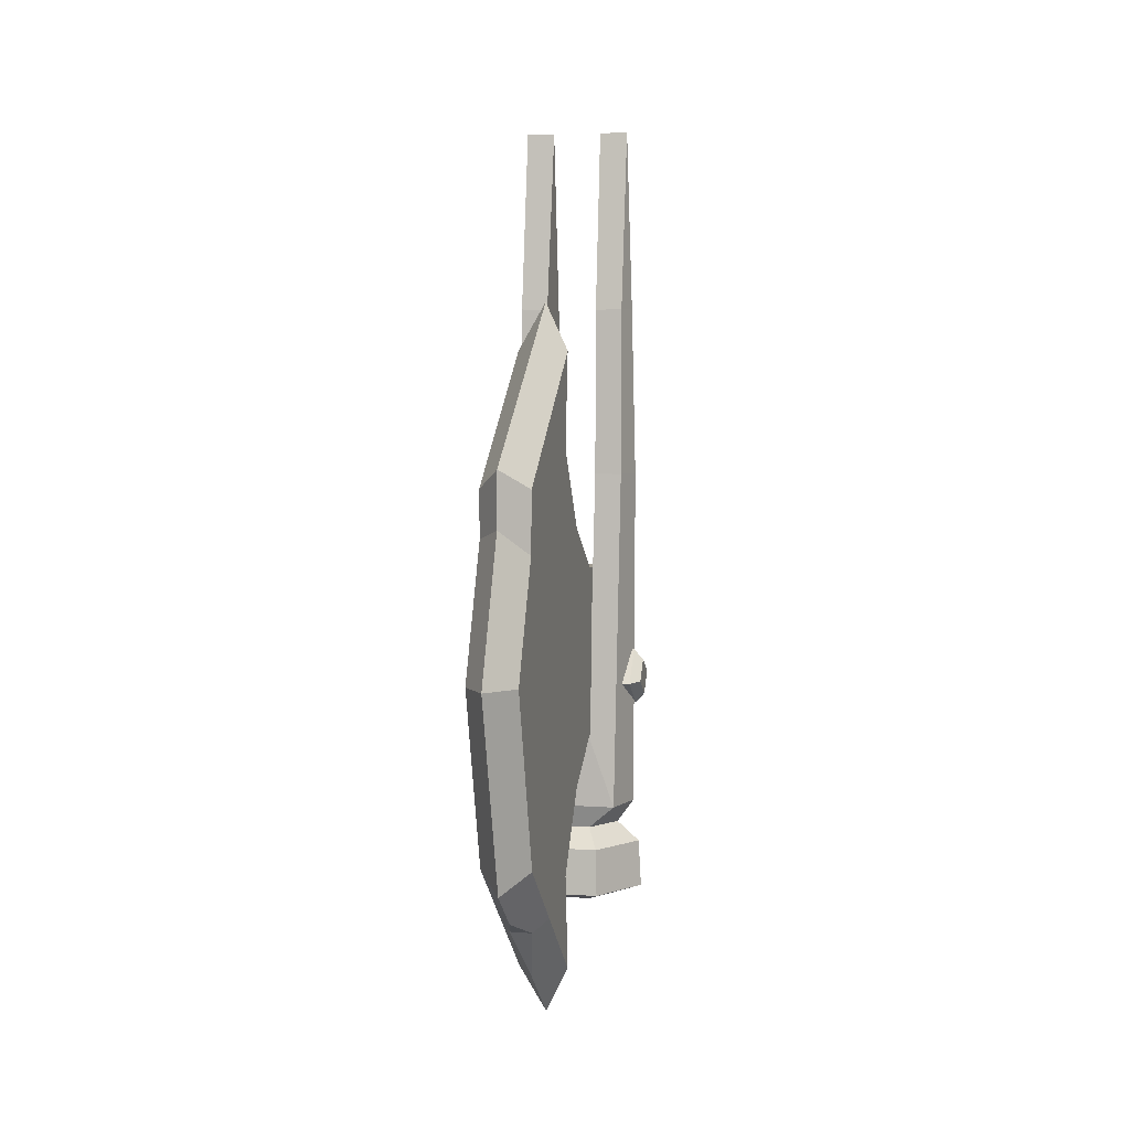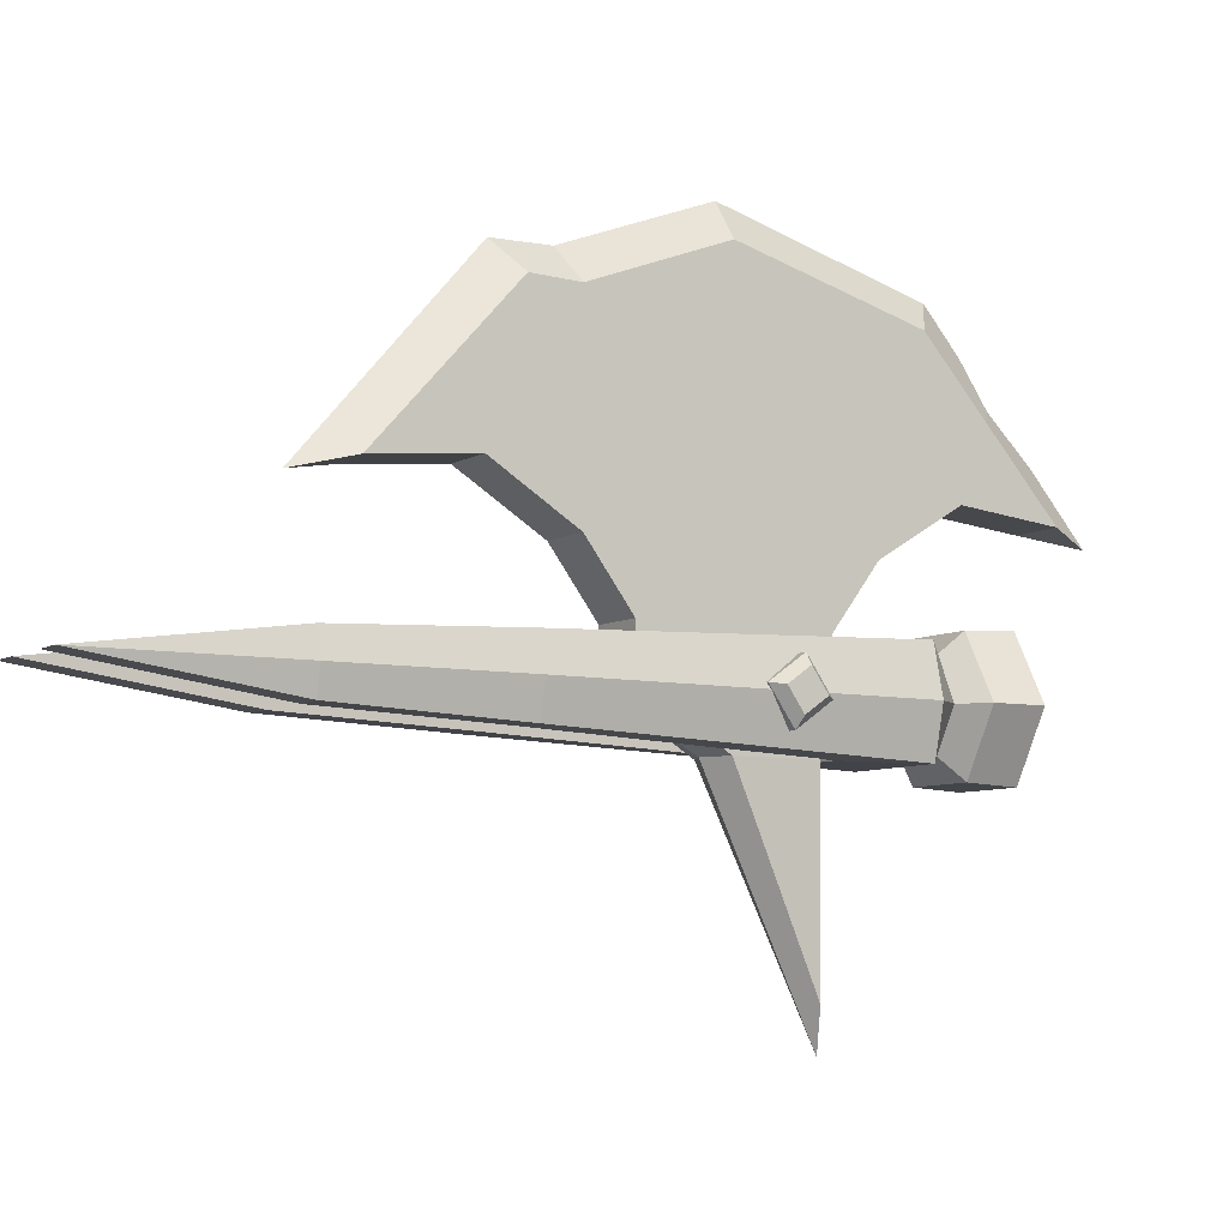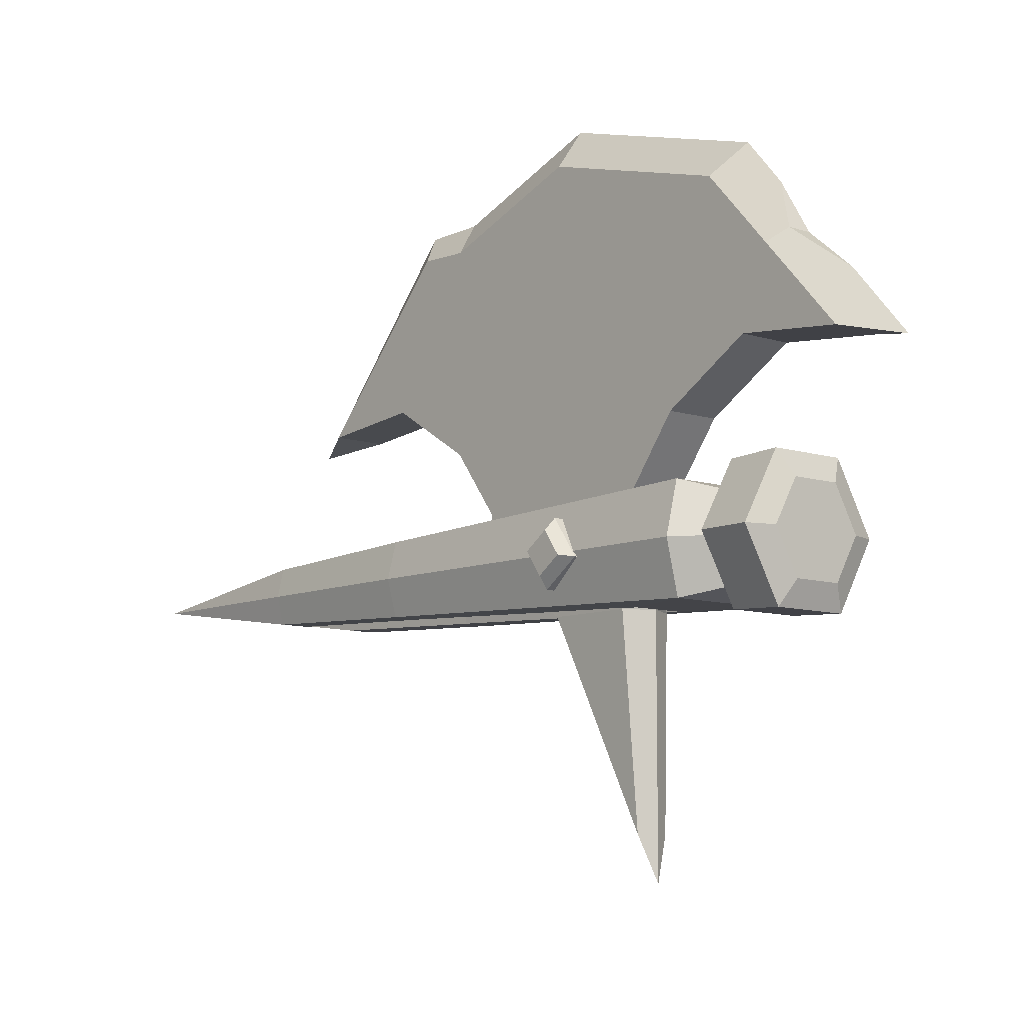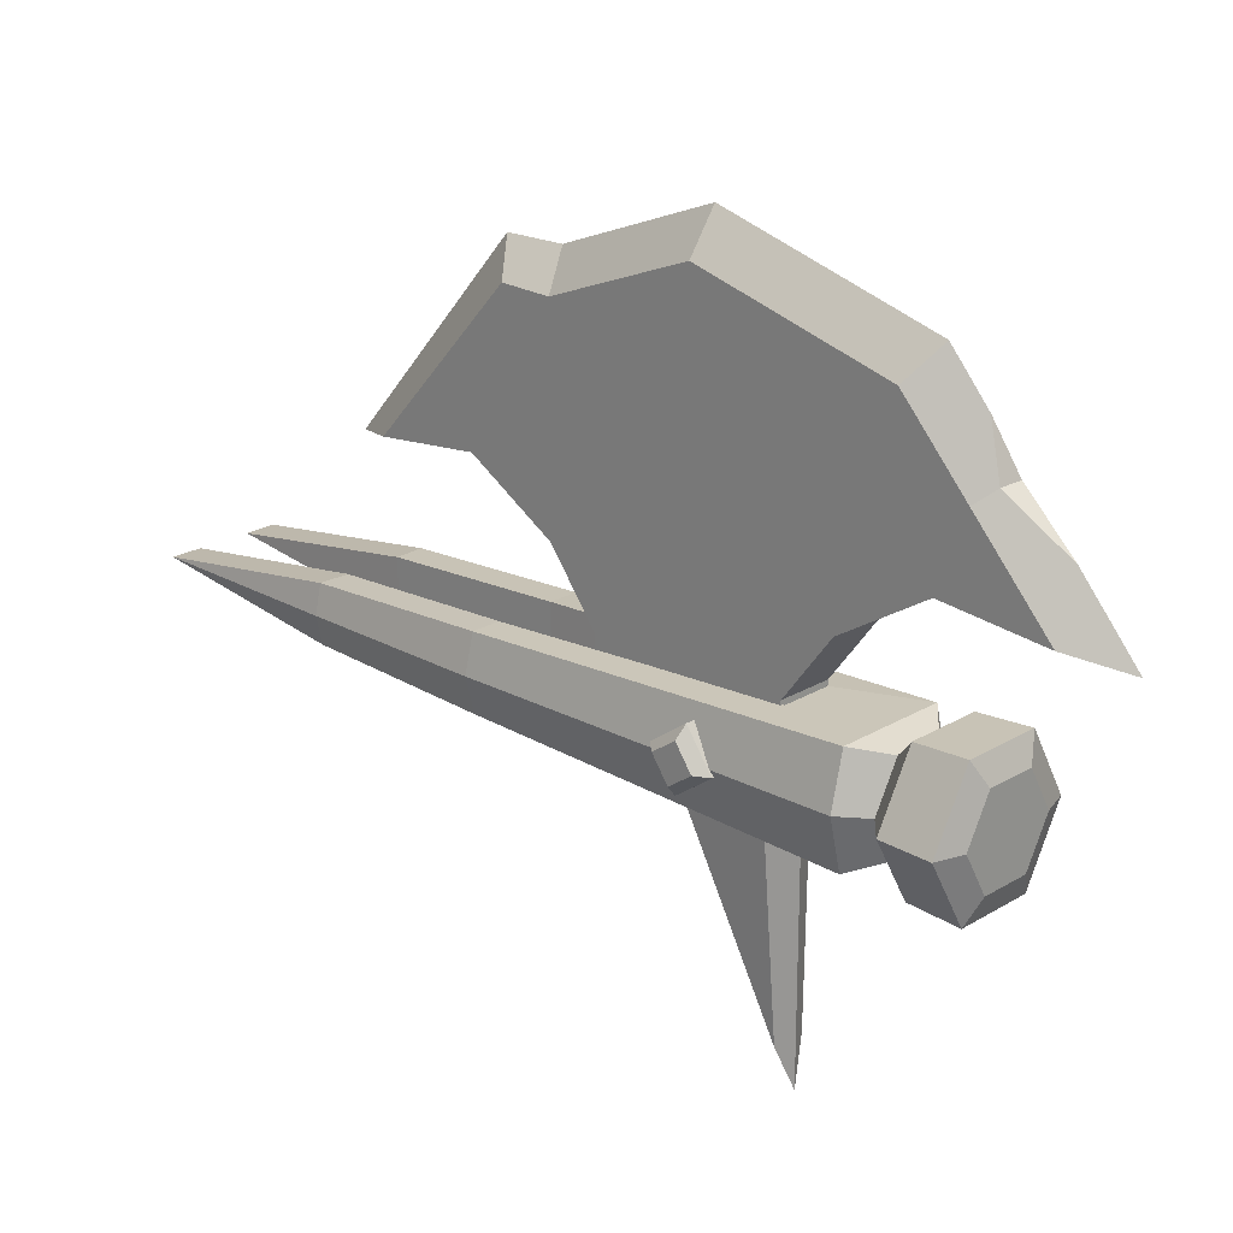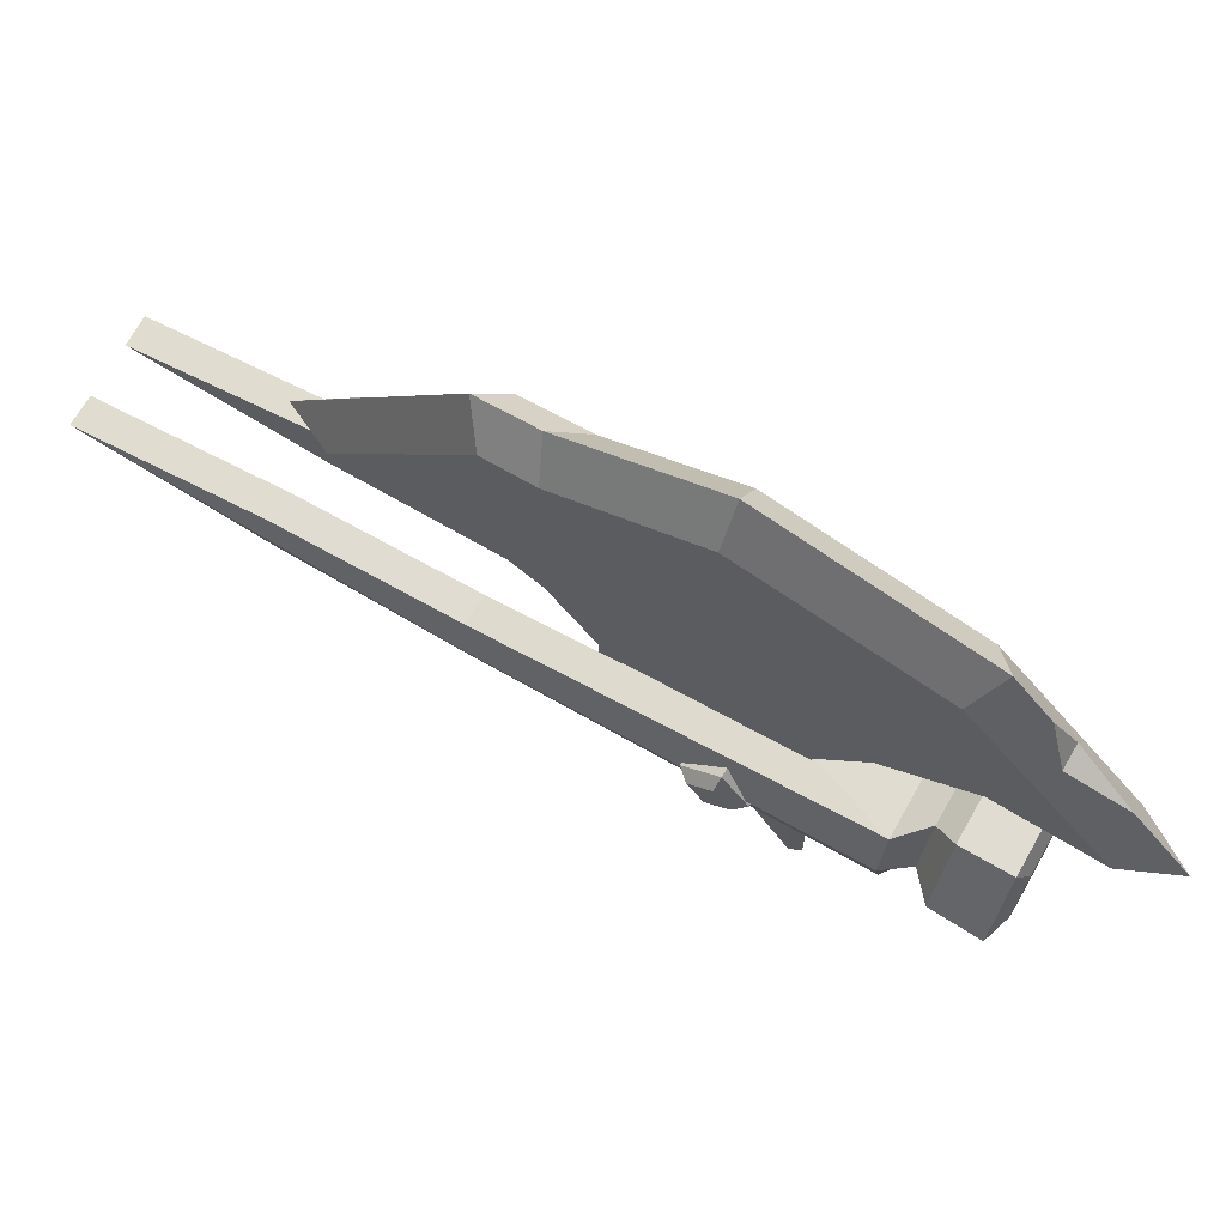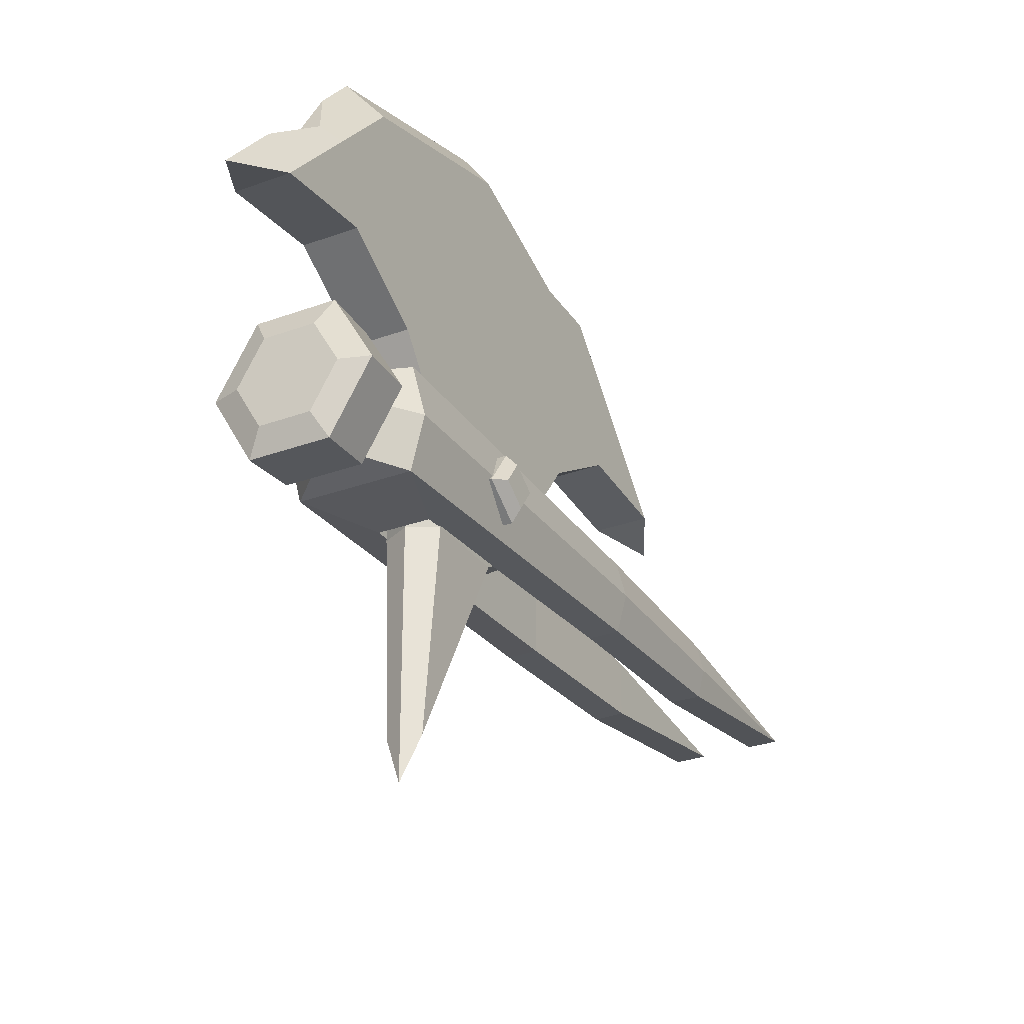
<metadata>
{"format":"obj","ext":"obj","renderer":"f3d","projection":"perspective","resolution":1024,"background":"white","views":[{"elev":4.5,"azim":13.4,"up":"+Y"},{"elev":-7.2,"azim":-122.0,"up":"+Z"},{"elev":-8.8,"azim":-41.0,"up":"+Z"},{"elev":21.7,"azim":-46.5,"up":"+Z"},{"elev":69.5,"azim":-60.5,"up":"+Z"},{"elev":-29.2,"azim":28.6,"up":"+Z"}]}
</metadata>
<code>
v -2.307 149.9 -0.000215
v -1.154 149.9 -1.998
v 1.154 149.9 -1.998
v 2.307 149.9 -0.000215
v 1.154 149.9 1.998
v -1.154 149.9 1.998
v 3.603 150.4 -0.000335
v -3.603 150.4 -0.000335
v -1.802 150.4 3.12
v 1.801 150.4 3.12
v -1.802 150.4 -3.12
v 1.801 150.4 -3.12
v 3.227 172.9 -5.9e-05
v -3.227 172.9 -9.6e-05
v -2.773 172.9 -1.7
v 2.773 172.9 -1.7
v 3.023 181.7 -0.000142
v -3.022 181.7 -0.000142
v -2.729 181.7 1.32
v 2.729 181.7 1.32
v -2.729 181.7 -1.32
v 2.729 181.7 -1.32
v 3.467 152.8 -0.000322
v 1.733 152.8 -3.003
v -1.734 152.8 -3.003
v -3.467 152.8 -0.000322
v -1.734 152.8 3.003
v 1.733 152.8 3.003
v 2.293 153.8 -0.000213
v 1.146 153.8 1.985
v -1.146 153.8 1.985
v -2.292 153.8 -0.000213
v -1.146 153.8 -1.985
v 1.146 153.8 -1.985
v 3.168 155.1 -0.000259
v 2.577 155.1 2.411
v -2.577 155.1 2.411
v -3.167 155.1 -0.000259
v -2.578 155.1 -2.411
v 2.577 155.1 -2.411
v -2.793 172.9 1.712
v 2.793 172.9 1.712
v -2.727 191 -4.7e-05
v 2.726 191 -4.7e-05
v 1.393 172.9 1.712
v -1.393 172.9 1.712
v 1.329 181.6 1.331
v -1.33 181.6 1.331
v -1.373 172.9 -1.7
v 1.373 172.9 -1.7
v -1.33 181.6 -1.331
v 1.329 181.6 -1.331
v 1.194 158.8 2.356
v -1.194 158.8 2.356
v -1.193 158.8 -2.355
v 1.192 158.8 -2.355
v 1.267 191 -4.5e-05
v -1.267 191 -5.3e-05
v -1.286 179.3 7.611
v -1.286 172.6 15.01
v -1.286 163.4 17.48
v -1.286 154.3 15.01
v -1.286 147.6 7.611
v 1.286 179.3 7.611
v 1.286 172.6 15.01
v 1.286 163.4 17.48
v 1.286 154.3 15.01
v 1.286 147.6 7.611
v 0 145.1 7.011
v 0 153.3 16.47
v 0 163.4 19.29
v 0 173.6 16.47
v 0 181.8 7.051
v -1.286 156.7 5.568
v -1.286 152.5 8.106
v 1.286 156.7 5.568
v 1.286 152.5 8.106
v -1.286 163.4 9.108
v 1.286 163.4 9.108
v -1.286 170.2 5.568
v 1.286 170.2 5.568
v -1.286 174.3 8.106
v 1.286 174.3 8.106
v -1.286 158.9 2.55
v 1.286 158.9 2.55
v -1.286 167.9 2.55
v 1.286 167.9 2.55
v -1.286 158.9 0.2235
v 1.286 158.9 0.2235
v -1.286 167.9 0.2235
v 1.286 167.9 0.2235
v -1.286 159.6 -2.366
v 1.286 159.6 -2.366
v -1.286 163.6 -2.366
v 1.286 163.6 -2.366
v -0.7904 159.3 -11.63
v 0.7904 159.3 -11.63
v 0 158.9 -2.366
v 0 158.9 -13.64
v 0 164.3 -2.366
v -1.286 151.2 11.61
v 1.286 151.2 11.58
v -1.286 170.2 14.93
v 1.286 169.5 15.13
v 0 170.7 16.53
v 0 147.8 10.15
v 0 151.5 14.4
v -0.5788 150.6 12.22
v 0.5788 150.6 12.2
v -3.238 161.6 1.489
v -3.238 160.4 -0.2568
v 3.238 161.6 1.489
v 3.238 160.4 -0.2568
v 3.238 163.4 0.2568
v 3.238 162.1 -1.489
v -3.238 163.4 0.2568
v -3.238 162.1 -1.489
v 3.724 161.7 0.9495
v 3.724 160.9 -0.1638
v 3.724 162 -0.9495
v 3.724 162.8 0.1638
v -3.724 162.8 0.1638
v -3.724 162 -0.9495
v -3.724 160.9 -0.1638
v -3.724 161.7 0.9495
f 1 6 9 8
f 6 5 10 9
f 5 4 7 10
f 3 2 11 12
f 2 1 8 11
f 4 3 12 7
f 26 27 31 32
f 27 28 30 31
f 28 23 29 30
f 24 25 33 34
f 25 26 32 33
f 23 24 34 29
f 14 41 19 18
f 15 14 18 21
f 13 16 22 17
f 7 12 24 23
f 12 11 25 24
f 11 8 26 25
f 8 9 27 26
f 9 10 28 27
f 10 7 23 28
f 30 29 35 36
f 31 30 36 37
f 32 31 37 38
f 33 32 38 39
f 34 33 39 40
f 29 34 40 35
f 36 35 13 42
f 38 37 41 14
f 39 38 14 15
f 35 40 16 13
f 42 13 17 20
f 18 19 43
f 21 18 43
f 20 17 44
f 17 22 44
f 42 20 47 45
f 19 41 46 48
f 15 21 51 49
f 22 16 50 52
f 37 36 53 54
f 36 42 45 53
f 41 37 54 46
f 40 39 55 56
f 39 15 49 55
f 16 40 56 50
f 20 44 57 47
f 43 19 48 58
f 21 43 58 51
f 44 22 52 57
f 48 46 49 51
f 46 54 55 49
f 54 53 56 55
f 53 45 50 56
f 45 47 52 50
f 57 52 47
f 58 48 51
f 4 5 6 1 2 3
f 59 60 72 73
f 60 103 105 72
f 61 62 70 71
f 71 70 67 66
f 72 105 104 65
f 73 72 65 64
f 75 74 76 77
f 80 82 83 81
f 73 64 59
f 68 69 63
f 74 75 62 78
f 68 63 75 77
f 76 79 67 77
f 78 60 82 80
f 59 64 83 82
f 81 83 65 79
f 84 78 86
f 76 74 84 85
f 80 81 87 86
f 87 79 85
f 88 84 86 90
f 85 84 88 89
f 86 87 91 90
f 89 91 87 85
f 64 65 83
f 79 65 104
f 67 102 77
f 63 101 75
f 78 62 61 103
f 60 59 82
f 81 79 87
f 79 76 85
f 74 78 84
f 78 80 86
f 89 98 93
f 88 90 94 92
f 90 91 100
f 91 89 93 95
f 93 98 99 97
f 92 94 96
f 99 100 95 97
f 95 93 97
f 99 98 92 96
f 94 100 99 96
f 100 91 95
f 90 100 94
f 98 88 92
f 89 88 98
f 108 106 109
f 105 103 61 71
f 104 105 71 66
f 79 104 66 67
f 78 103 60
f 106 108 101 63 69
f 102 109 106 69 68
f 70 107 109 102 67
f 62 101 108 107 70
f 108 109 107
f 77 102 68
f 75 101 62
f 110 111 113 112
f 118 119 120 121
f 114 115 117 116
f 122 123 124 125
f 111 117 115 113
f 116 110 112 114
f 112 113 119 118
f 113 115 120 119
f 115 114 121 120
f 114 112 118 121
f 116 117 123 122
f 117 111 124 123
f 111 110 125 124
f 110 116 122 125

</code>
